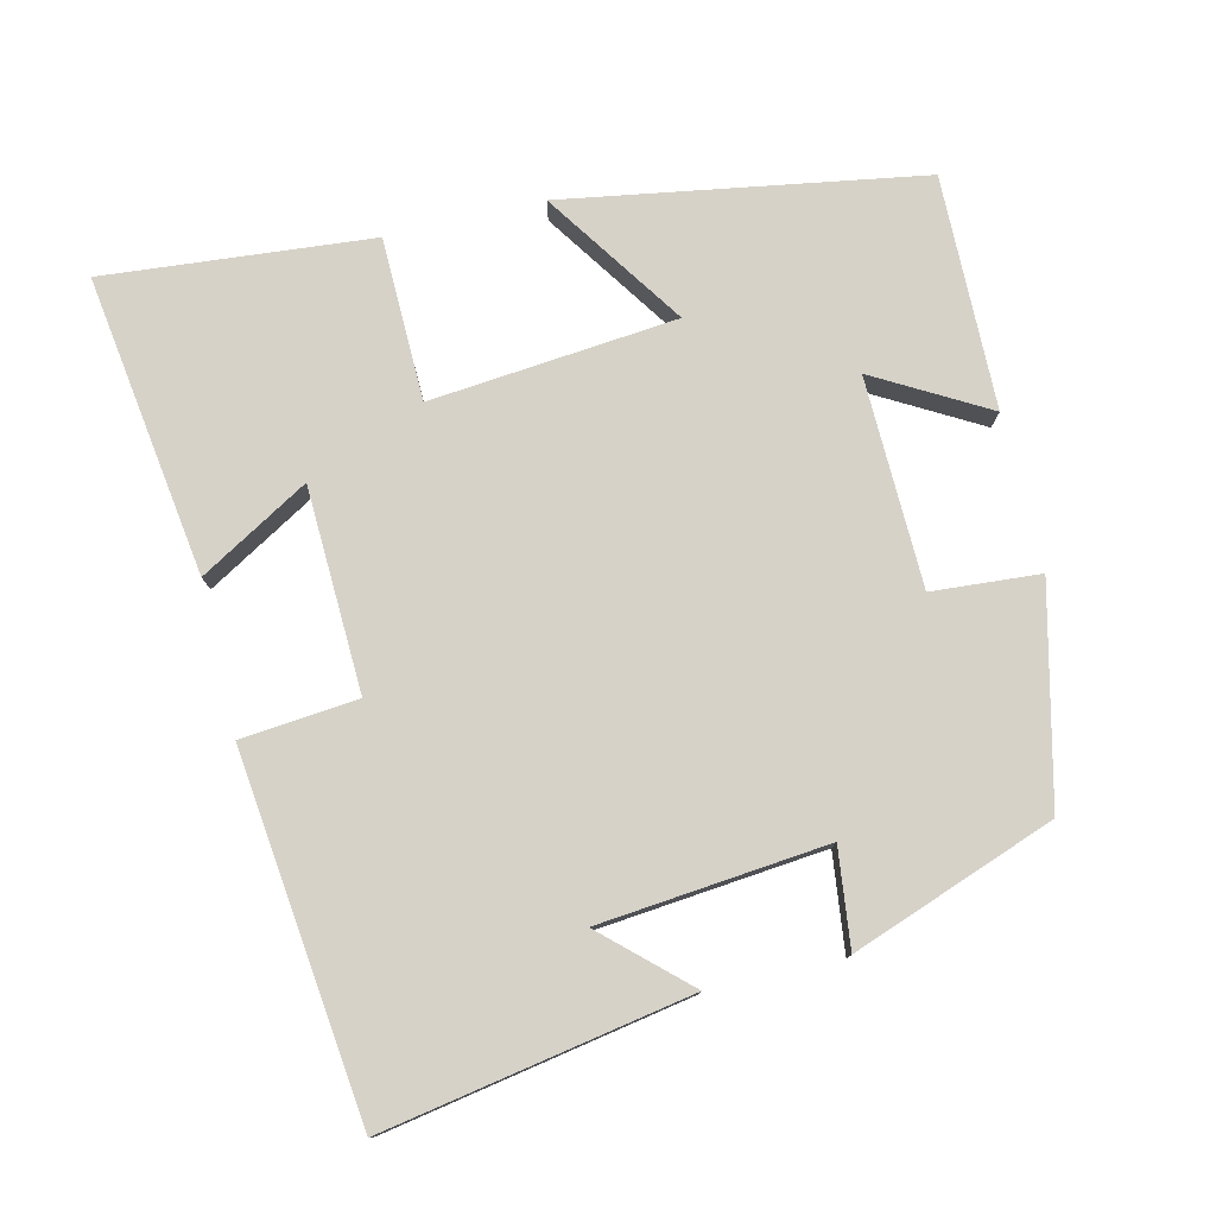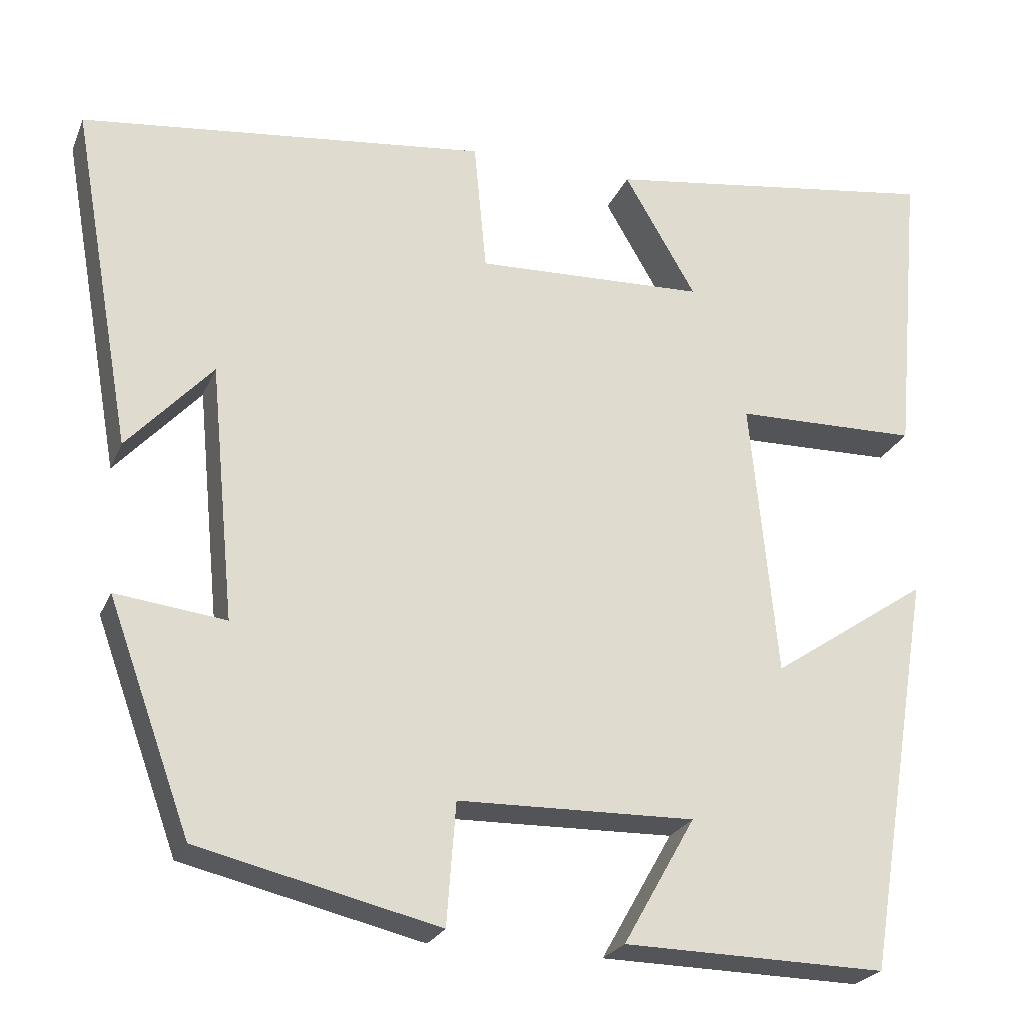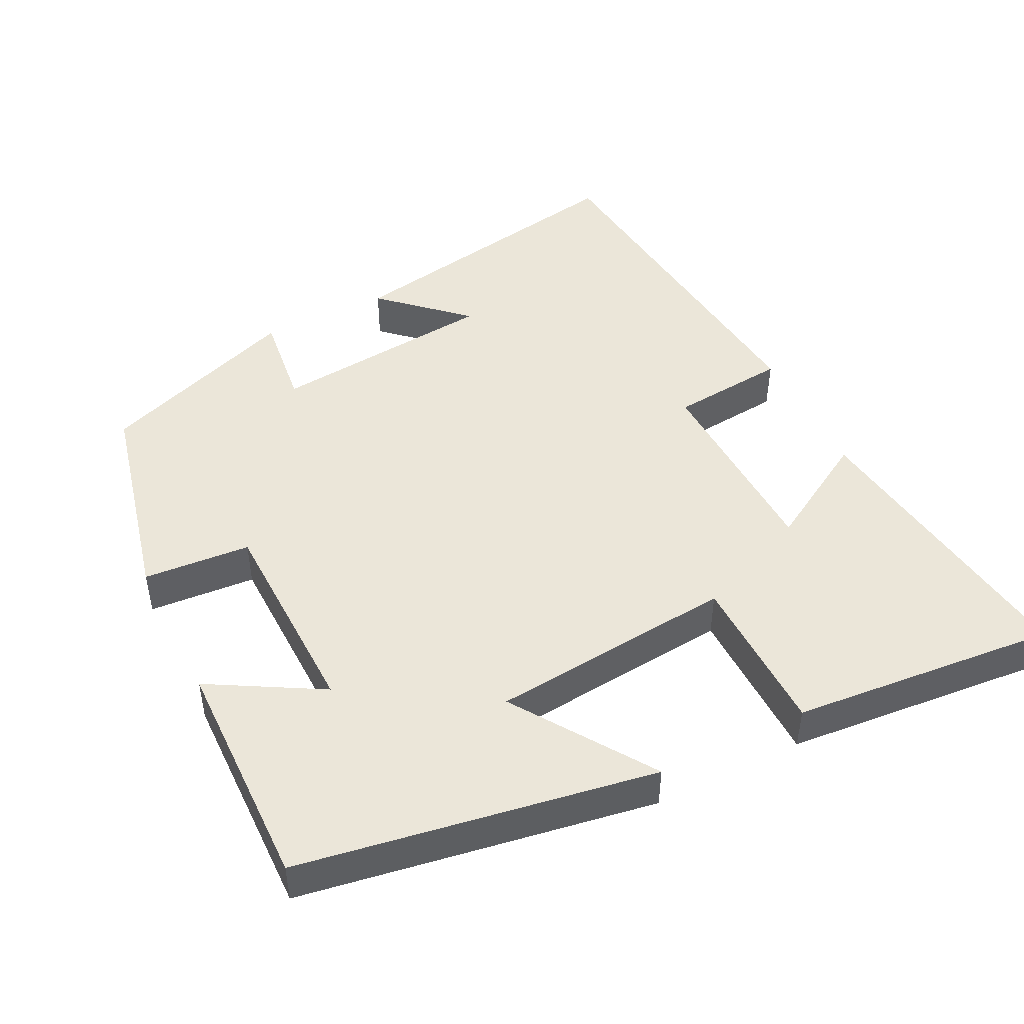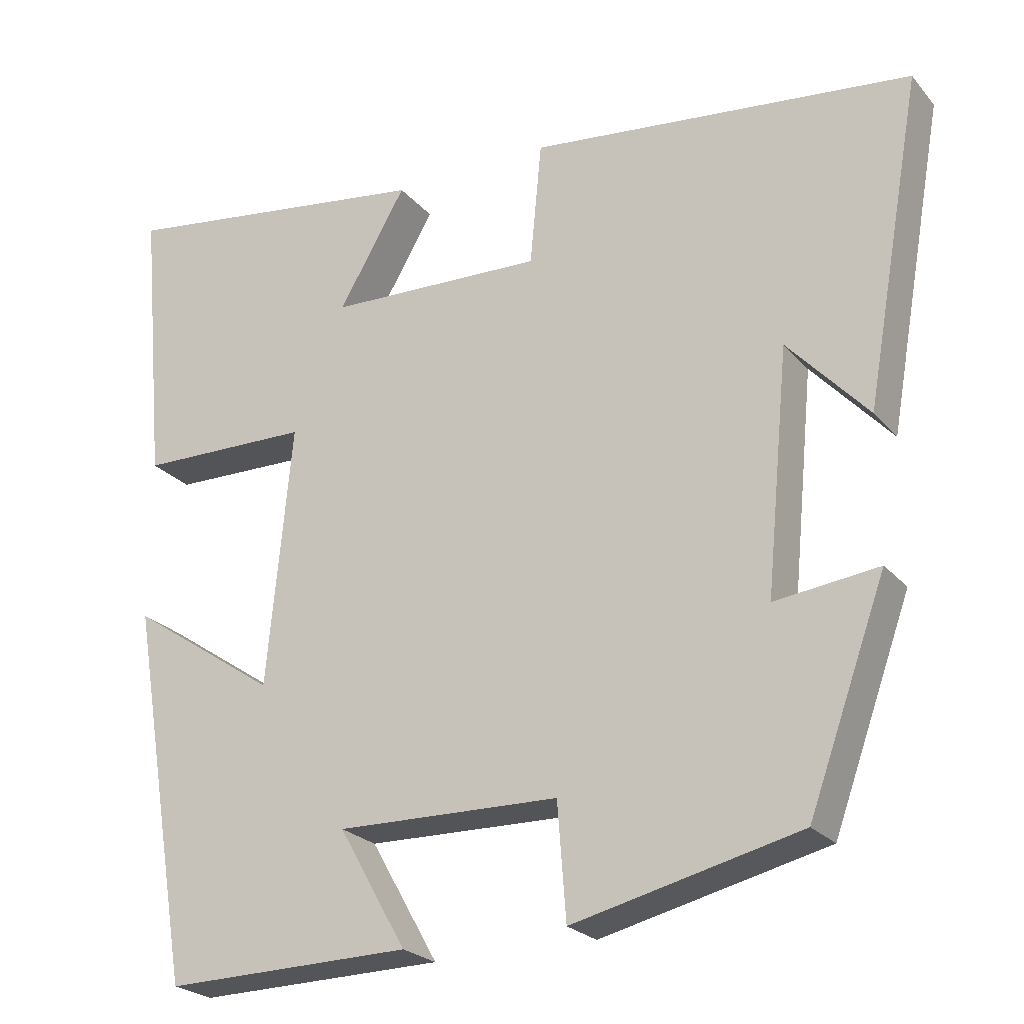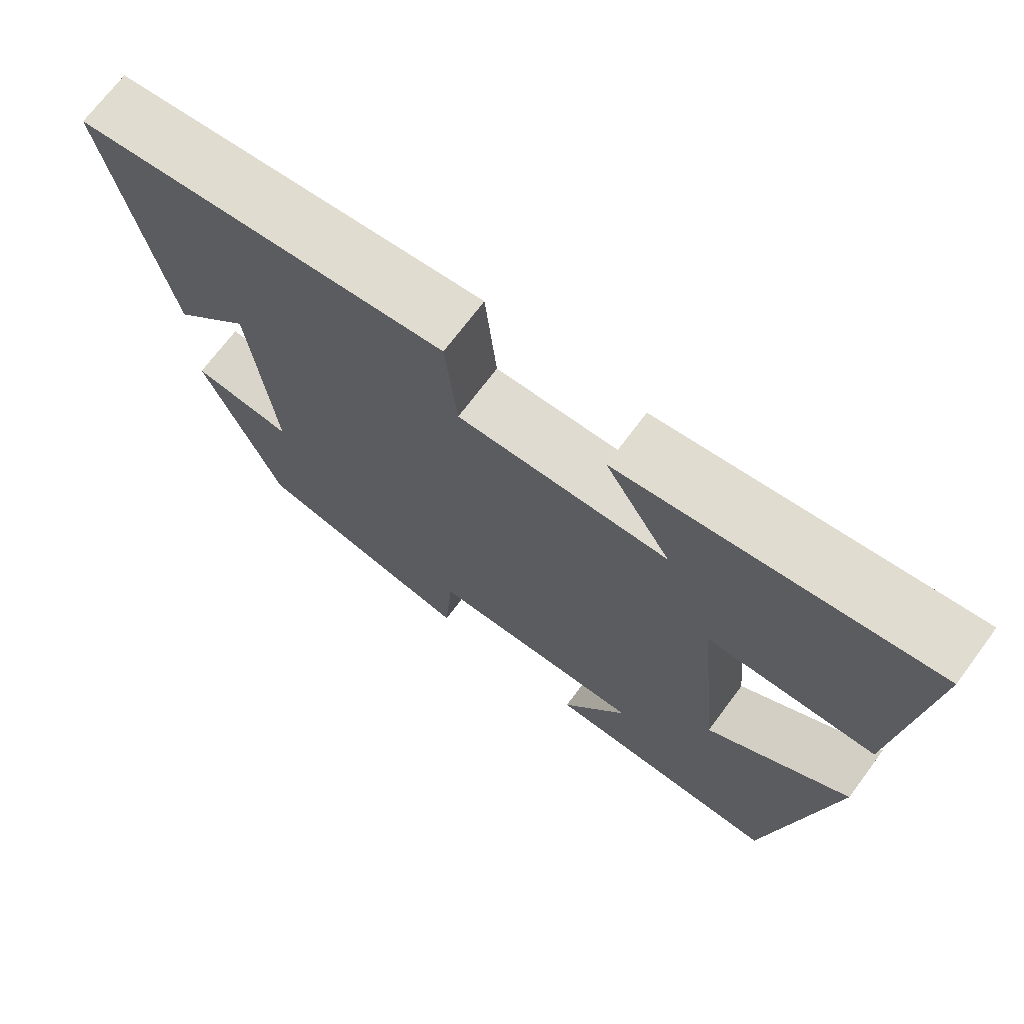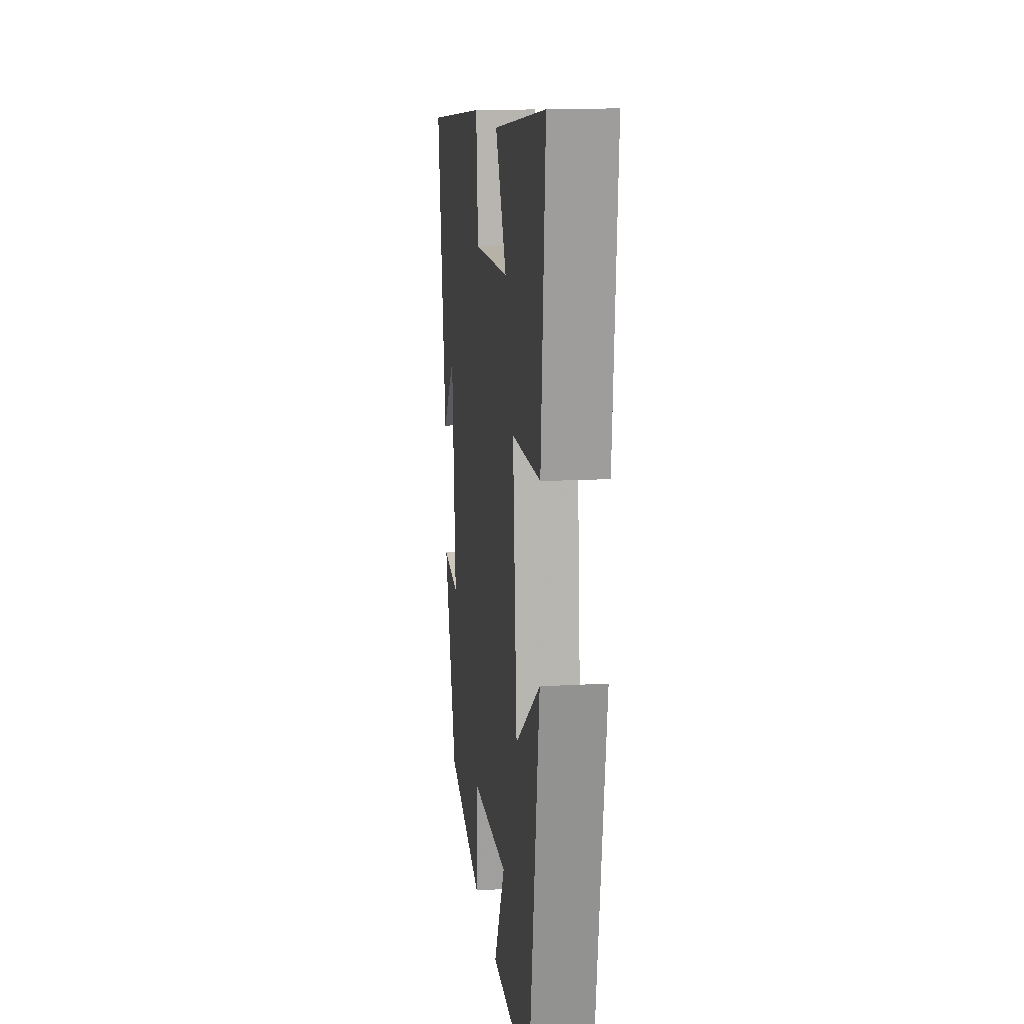
<metadata>
{"format":"obj","ext":"obj","renderer":"f3d","projection":"perspective","resolution":1024,"background":"white","views":[{"elev":78.1,"azim":76.6,"up":"+Y"},{"elev":-23.9,"azim":161.1,"up":"+Z"},{"elev":47.3,"azim":-116.5,"up":"+Y"},{"elev":-23.8,"azim":29.7,"up":"+Z"},{"elev":70.8,"azim":-143.3,"up":"+Z"},{"elev":14.6,"azim":-96.9,"up":"+Z"}]}
</metadata>
<code>
v -0.533 0.07 0.558
v -0.124 0.07 0.5
v -0.211 0.07 0.351
v 0.067 0.07 0.341
v 0.082 0.07 0.5
v 0.574 0.07 0.444
v 0.5 0.07 0.027
v 0.397 0.07 0.139
v 0.367 0.07 -0.171
v 0.5 0.07 -0.155
v 0.4 0.07 -0.431
v 0.109 0.07 -0.5
v 0.098 0.07 -0.353
v -0.188 0.07 -0.347
v -0.101 0.07 -0.5
v -0.419 0.07 -0.506
v -0.5 0.07 -0.019
v -0.31 0.07 -0.147
v -0.278 0.07 0.189
v -0.5 0.07 0.193
v -0.533 0 0.558
v -0.124 0 0.5
v -0.211 0 0.351
v 0.067 0 0.341
v 0.082 0 0.5
v 0.574 0 0.444
v 0.5 0 0.027
v 0.397 0 0.139
v 0.367 0 -0.171
v 0.5 0 -0.155
v 0.4 0 -0.431
v 0.109 0 -0.5
v 0.098 0 -0.353
v -0.188 0 -0.347
v -0.101 0 -0.5
v -0.419 0 -0.506
v -0.5 0 -0.019
v -0.31 0 -0.147
v -0.278 0 0.189
v -0.5 0 0.193
f 19 20 1
f 16 17 18
f 15 16 18
f 14 15 18
f 13 14 18 19
f 11 12 13
f 10 11 13
f 9 10 13
f 8 9 13 19
f 5 6 7 8
f 4 5 8
f 3 4 8 19
f 1 2 3
f 1 3 19
f 21 40 39
f 38 37 36
f 38 36 35
f 38 35 34
f 39 38 34 33
f 33 32 31
f 33 31 30
f 33 30 29
f 39 33 29 28
f 28 27 26 25
f 28 25 24
f 39 28 24 23
f 23 22 21
f 39 23 21
f 1 21 22 2
f 2 22 23 3
f 3 23 24 4
f 4 24 25 5
f 5 25 26 6
f 6 26 27 7
f 7 27 28 8
f 8 28 29 9
f 9 29 30 10
f 10 30 31 11
f 11 31 32 12
f 12 32 33 13
f 13 33 34 14
f 14 34 35 15
f 15 35 36 16
f 16 36 37 17
f 17 37 38 18
f 18 38 39 19
f 19 39 40 20
f 20 40 21 1

</code>
